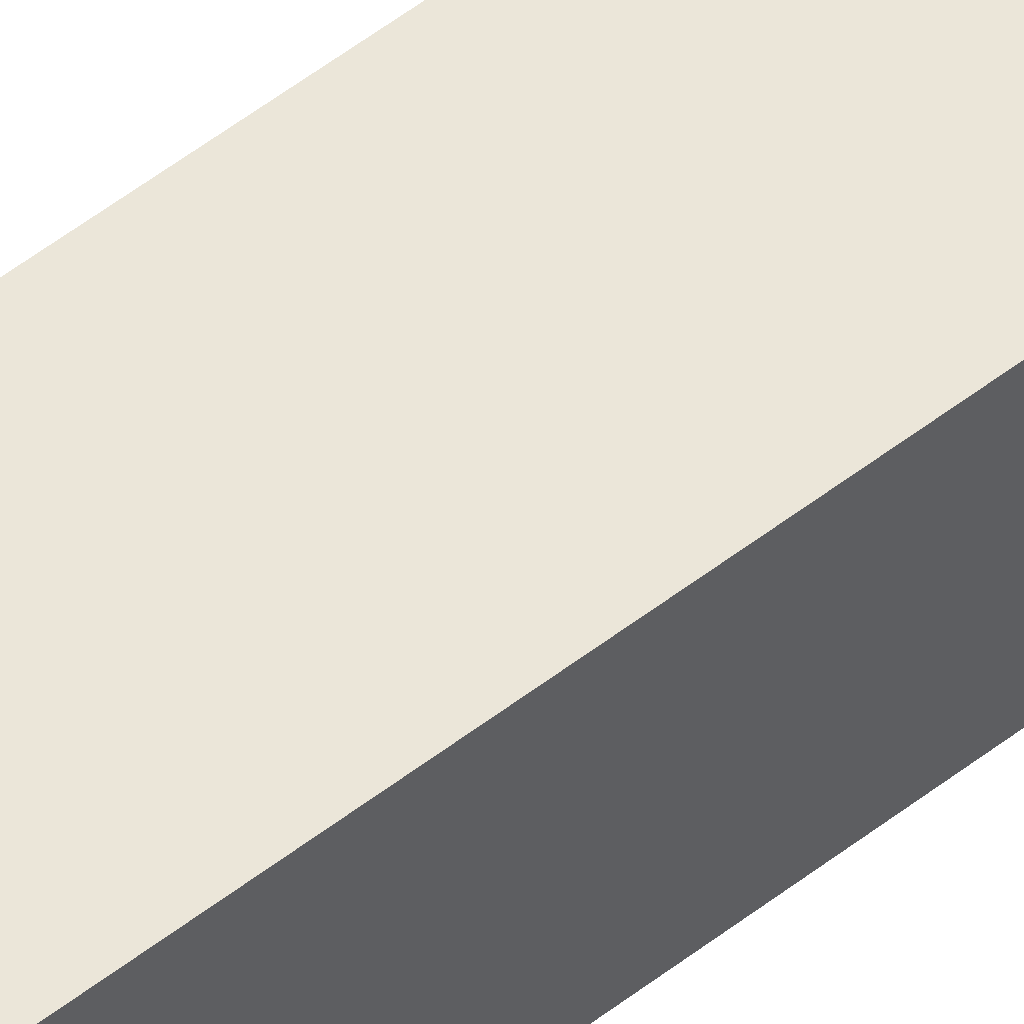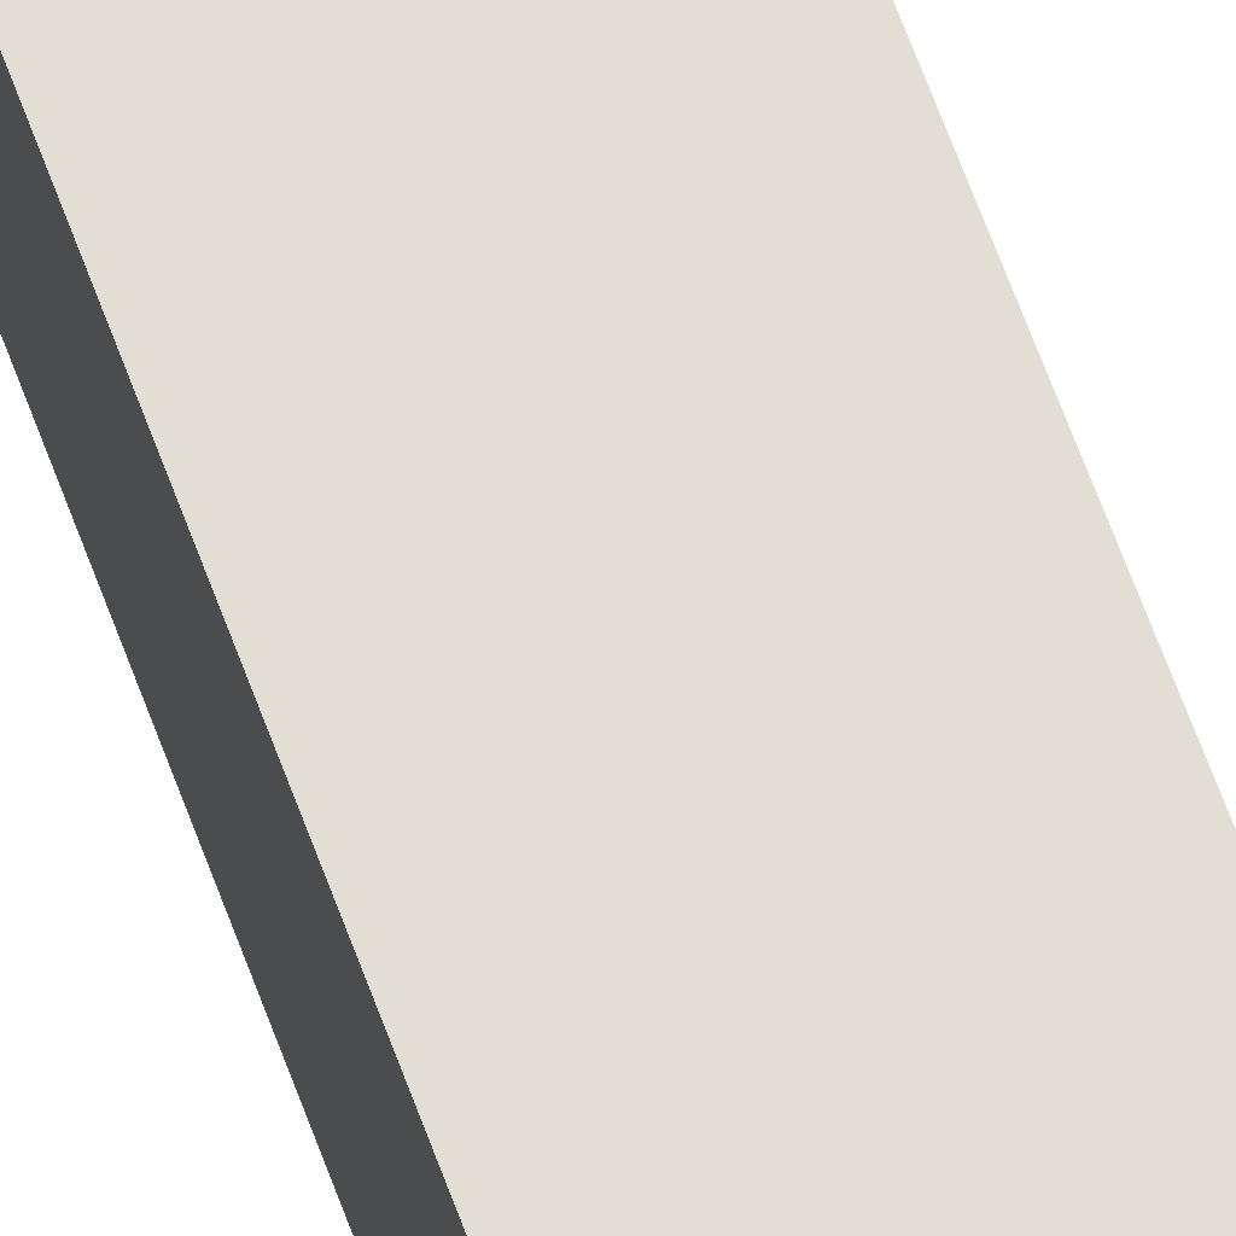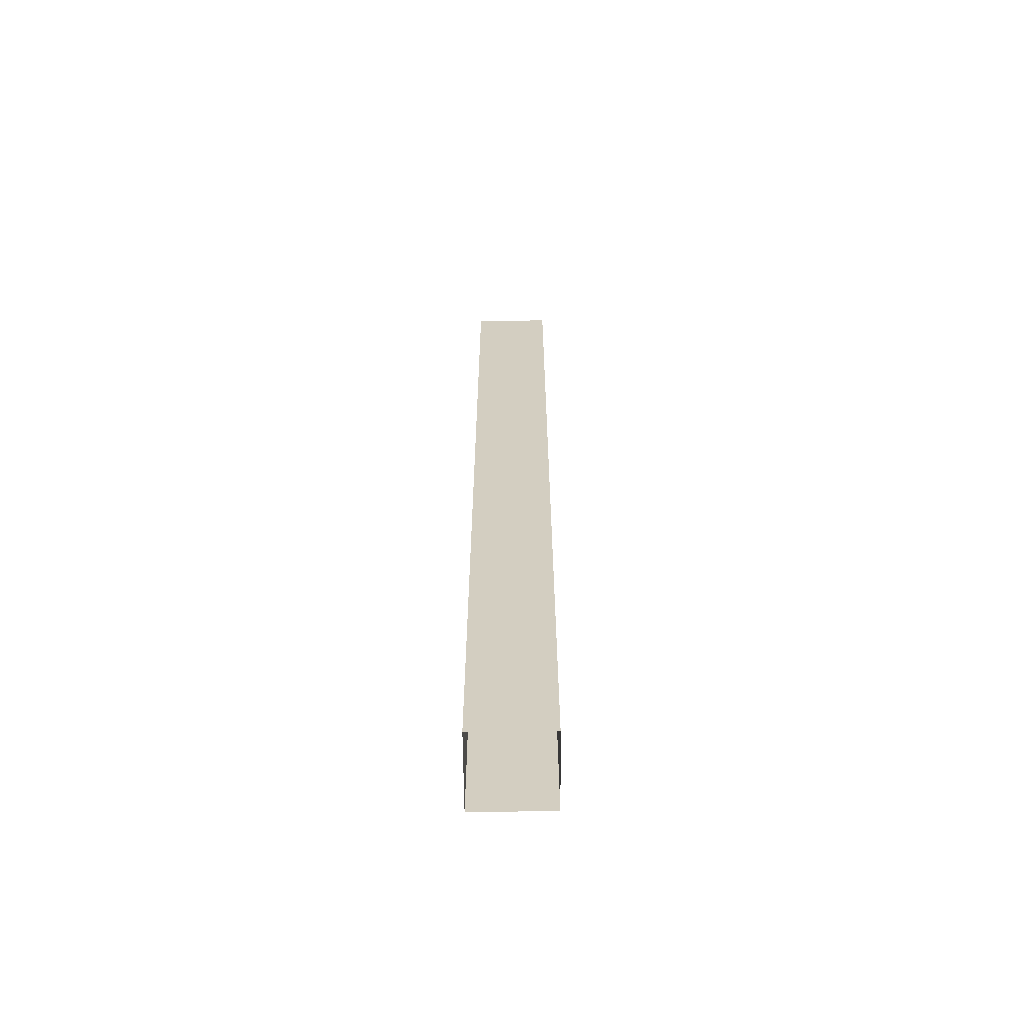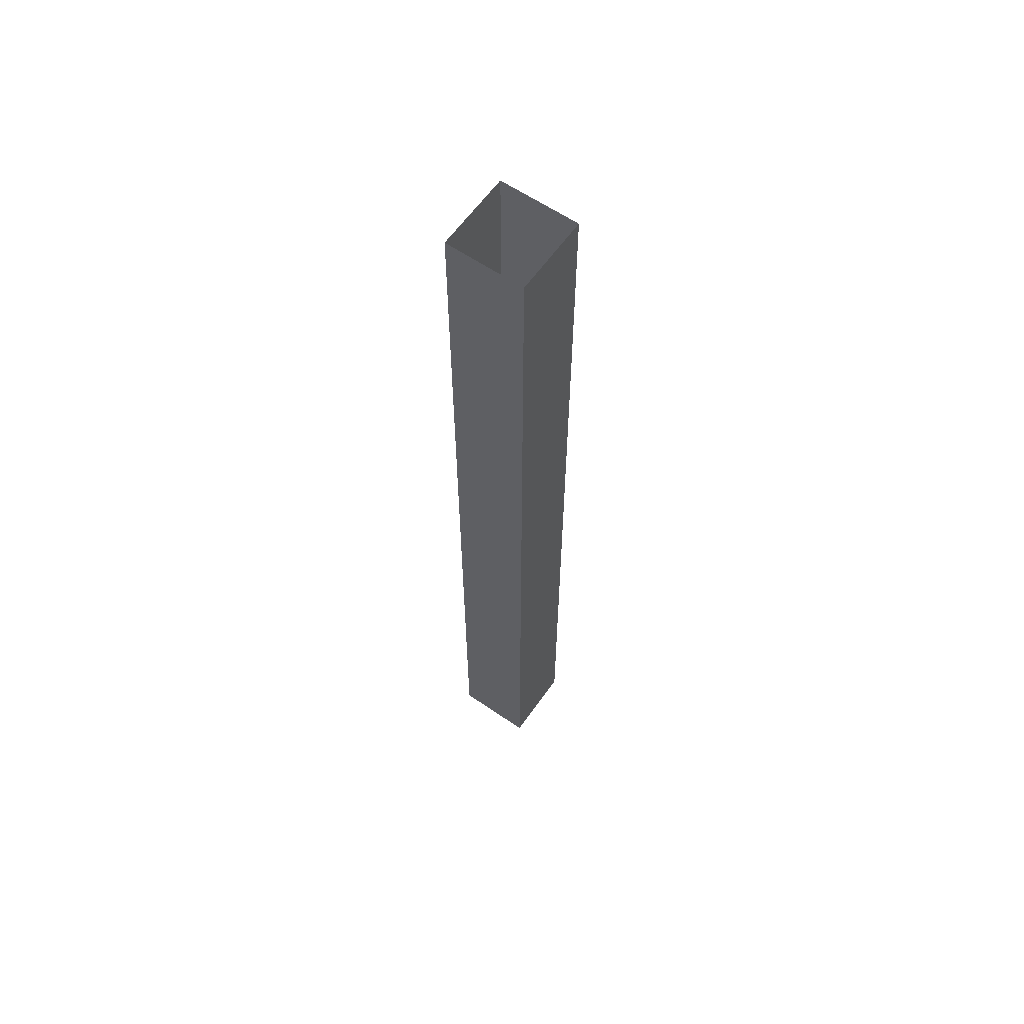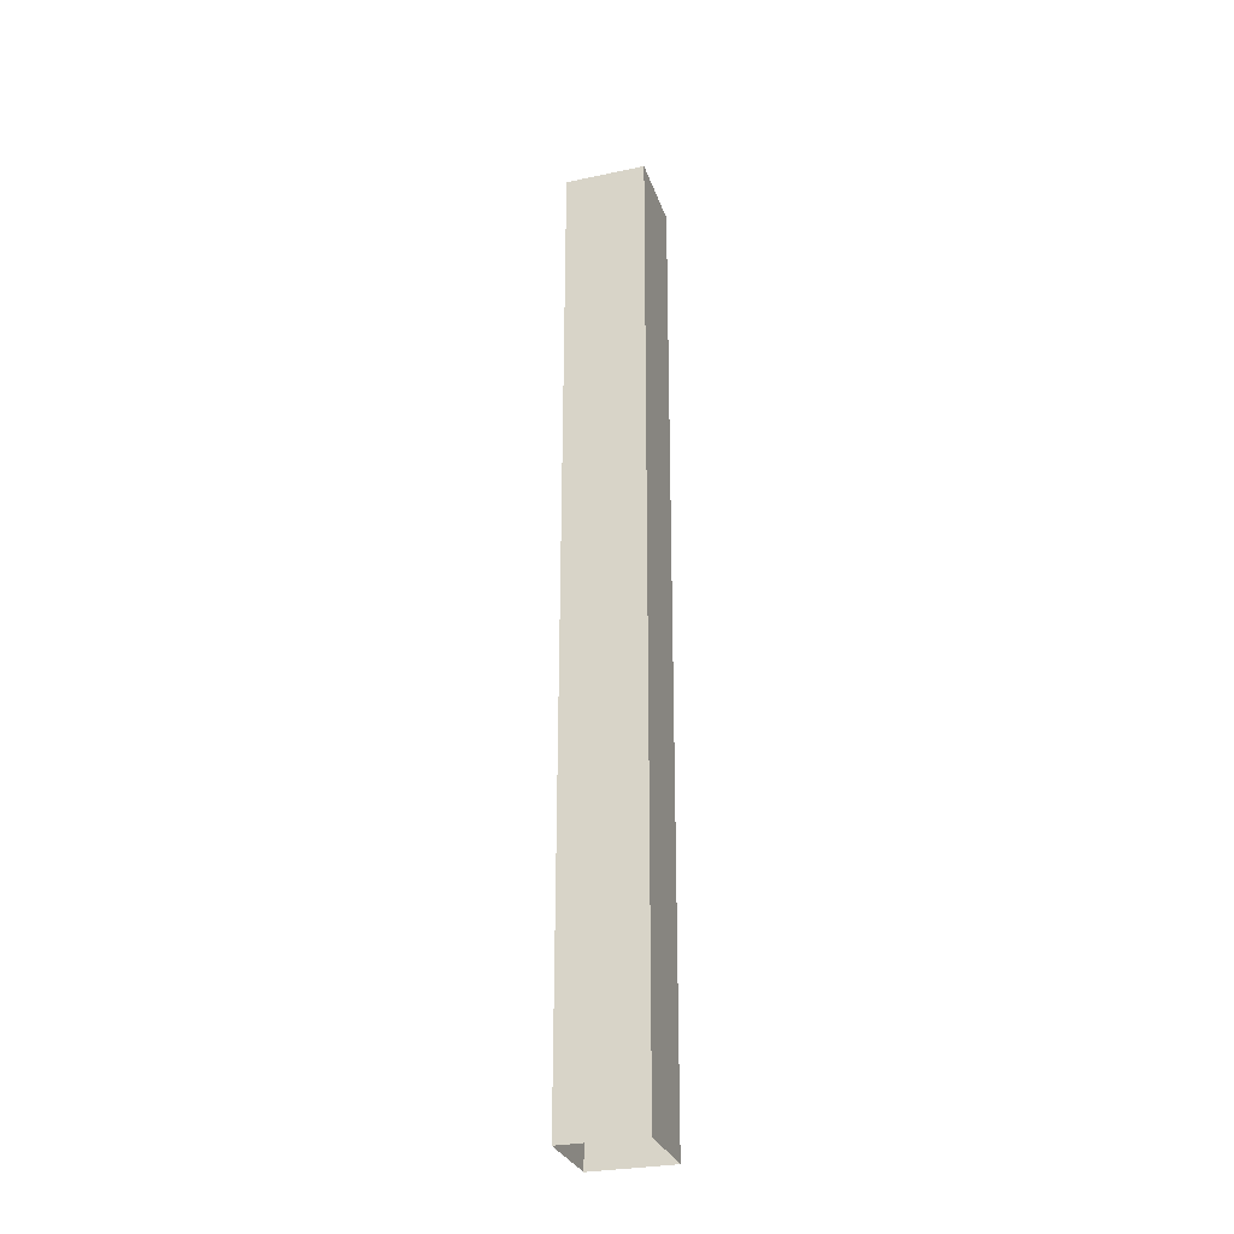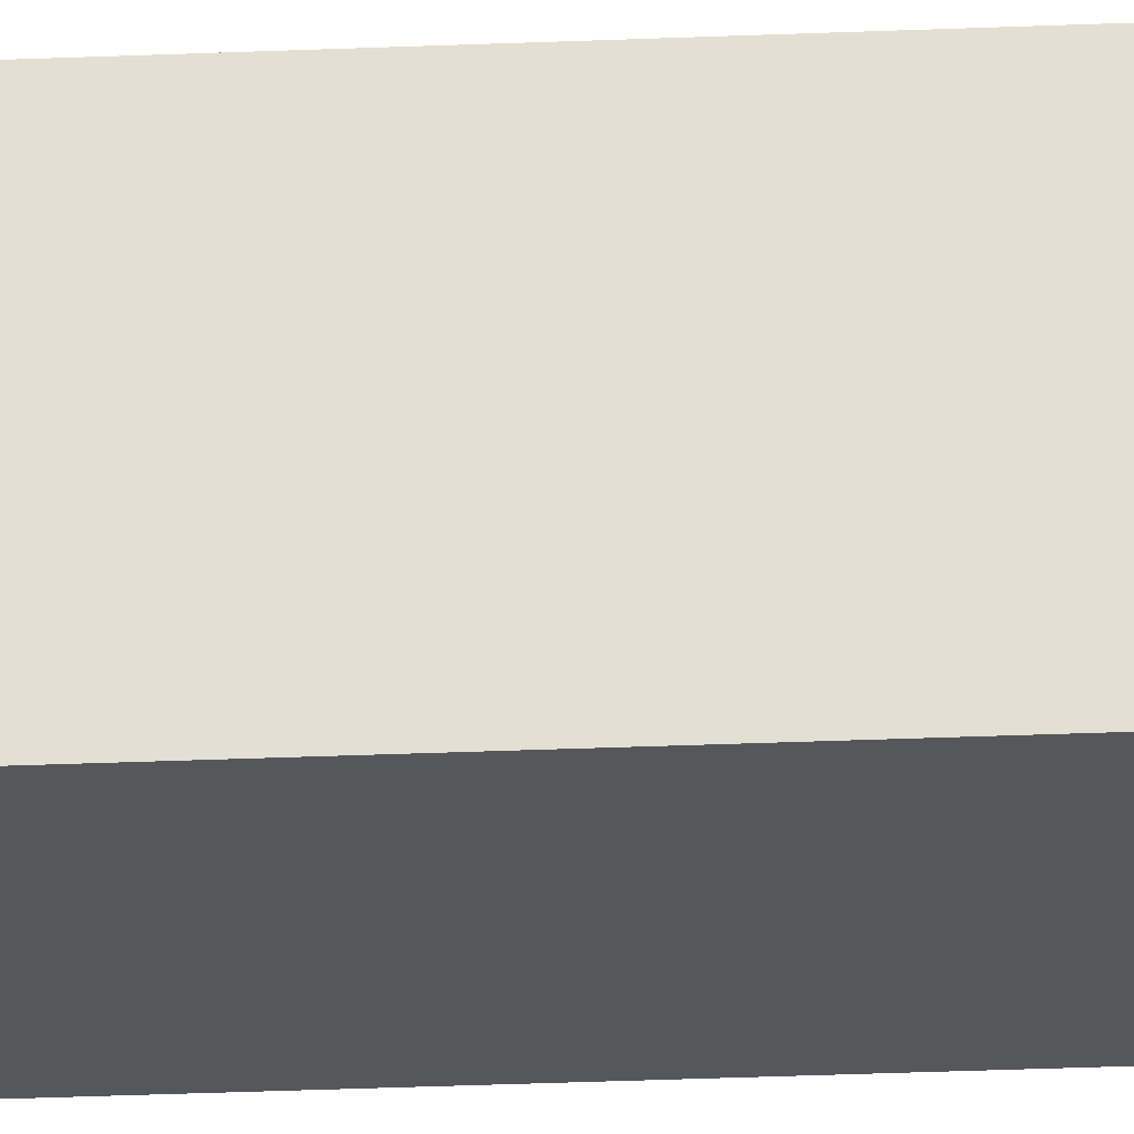
<metadata>
{"format":"obj","ext":"obj","renderer":"f3d","projection":"perspective","resolution":1024,"background":"white","views":[{"elev":57.1,"azim":-128.5,"up":"+Z"},{"elev":67.0,"azim":-20.3,"up":"+Z"},{"elev":-63.5,"azim":-89.4,"up":"+Y"},{"elev":61.2,"azim":125.0,"up":"+Y"},{"elev":-29.6,"azim":-162.9,"up":"+Y"},{"elev":-26.2,"azim":94.0,"up":"+Z"}]}
</metadata>
<code>
v -1.199e-05 3 -4.207e-06
v -0.25 -1.596e-08 -4.827e-06
v -0.25 3 -3.789e-06
v -9.403e-06 -7.232e-08 -4.479e-06
v -7.8e-06 3 -0.25
v -9.403e-06 -7.232e-08 -4.479e-06
v -1.199e-05 3 -4.207e-06
v -1.156e-05 -2.8e-07 -0.25
v -0.25 3 -0.25
v -1.156e-05 -2.8e-07 -0.25
v -7.8e-06 3 -0.25
v -0.25 -2.236e-07 -0.25
v -0.25 3 -3.789e-06
v -0.25 -2.236e-07 -0.25
v -0.25 3 -0.25
v -0.25 -1.596e-08 -4.827e-06
g pillar01_A_7_9903_1084
f 1 3 2
f 2 4 1
f 5 7 6
f 6 8 5
f 9 11 10
f 10 12 9
f 13 15 14
f 14 16 13

</code>
